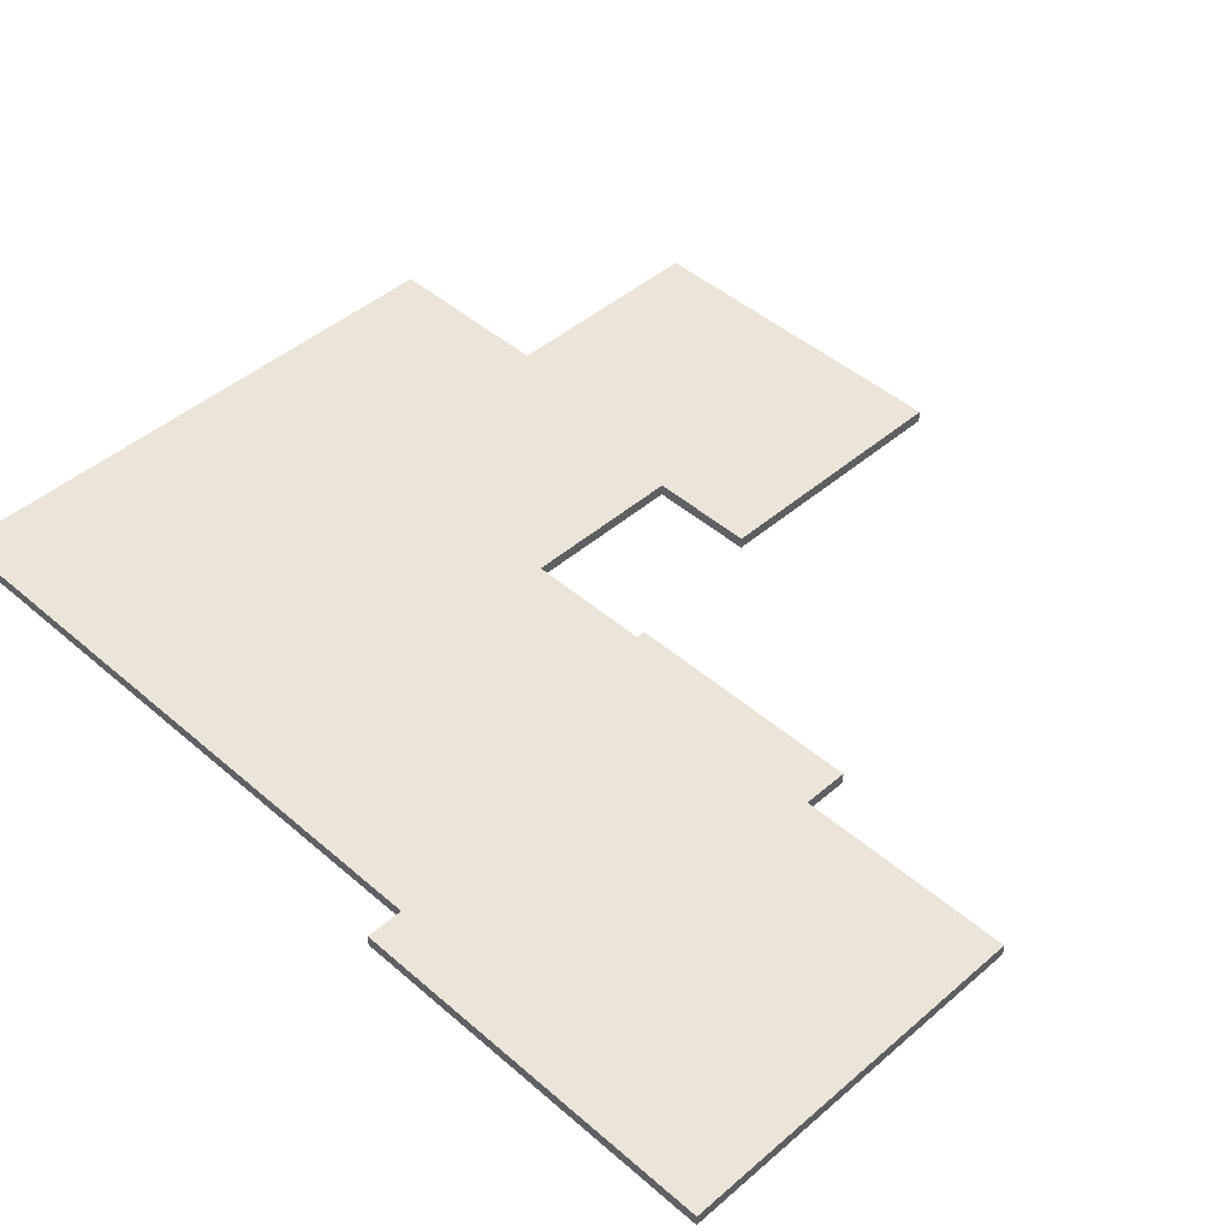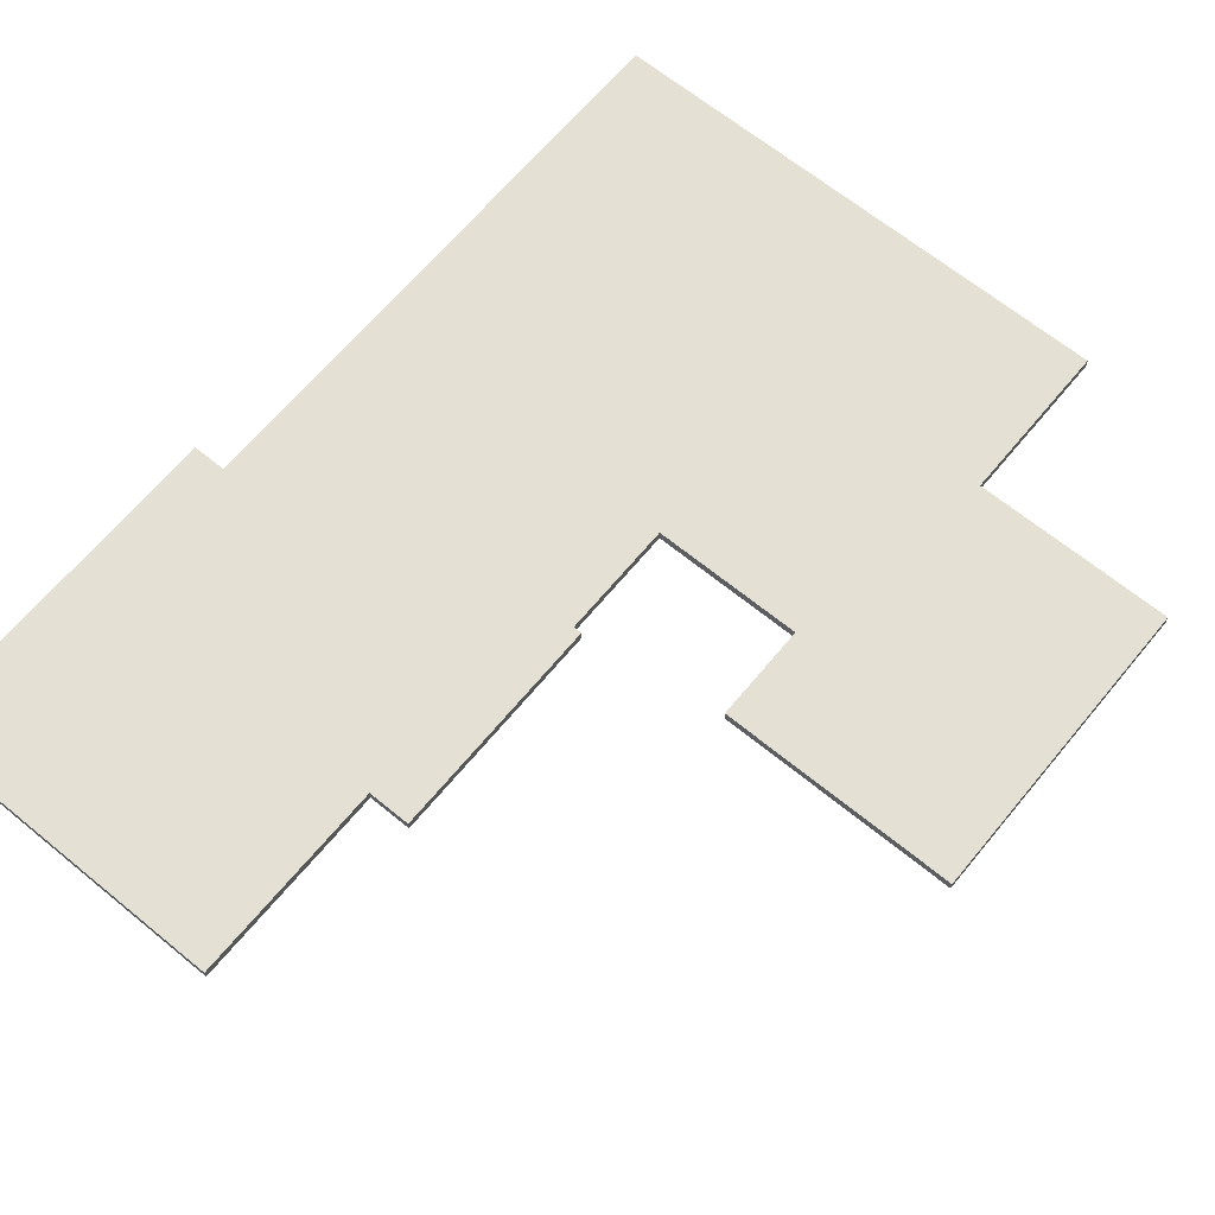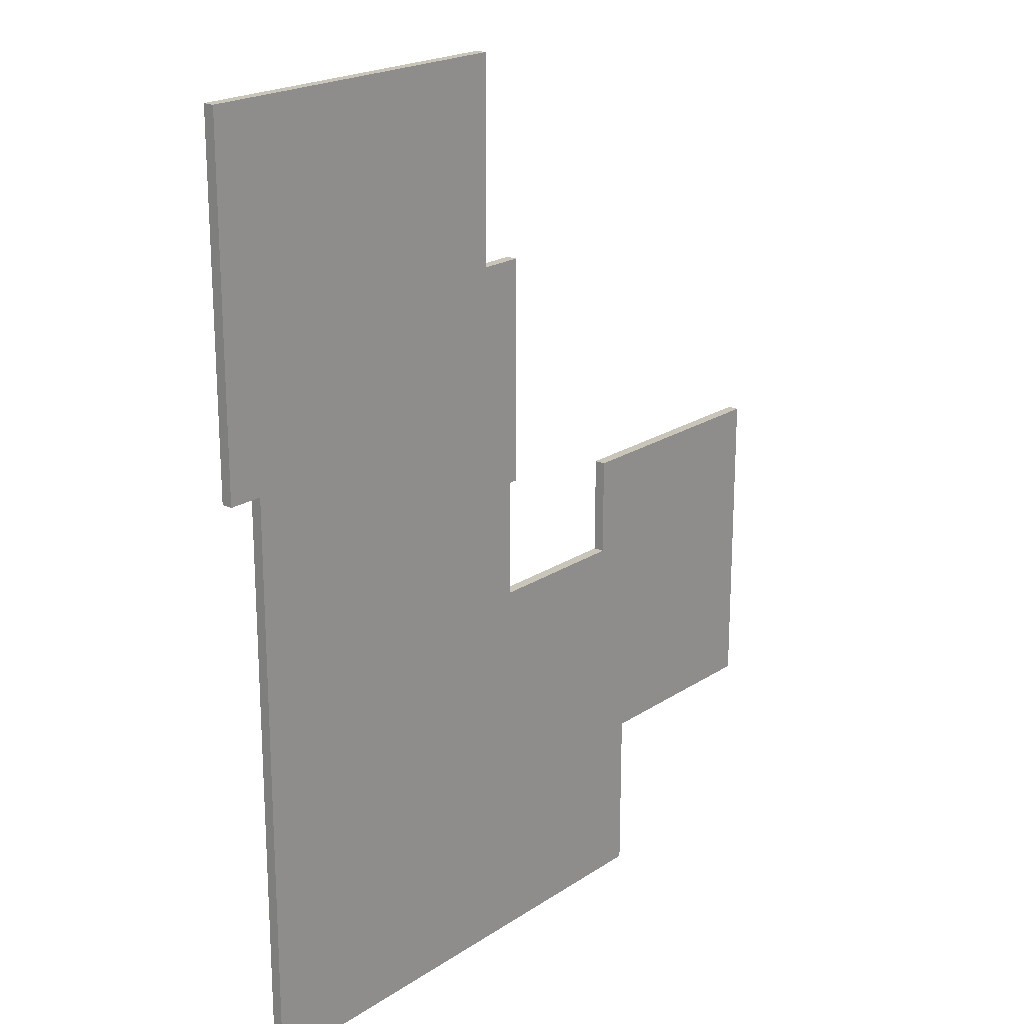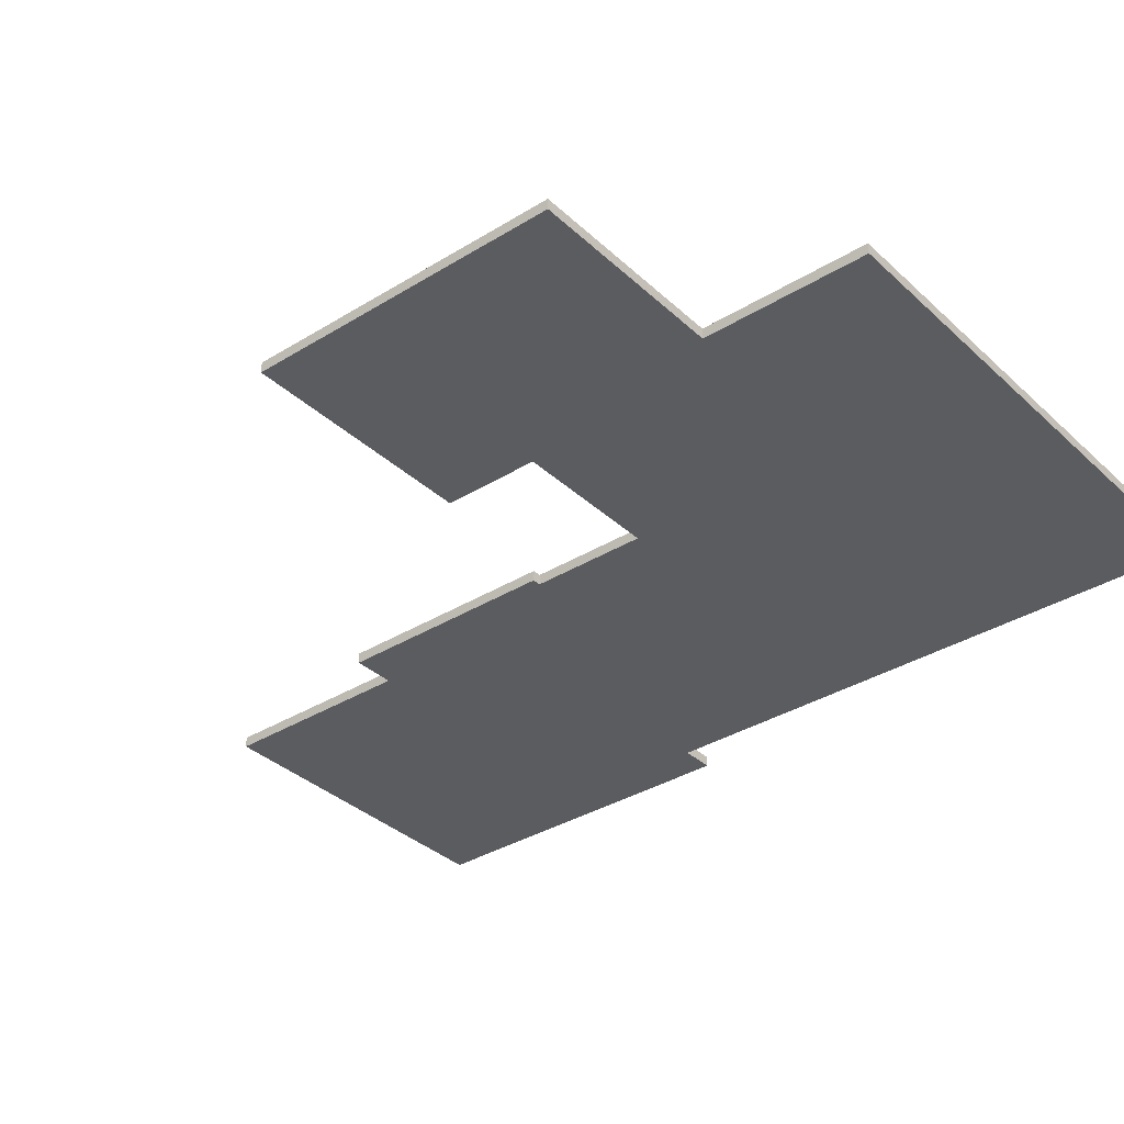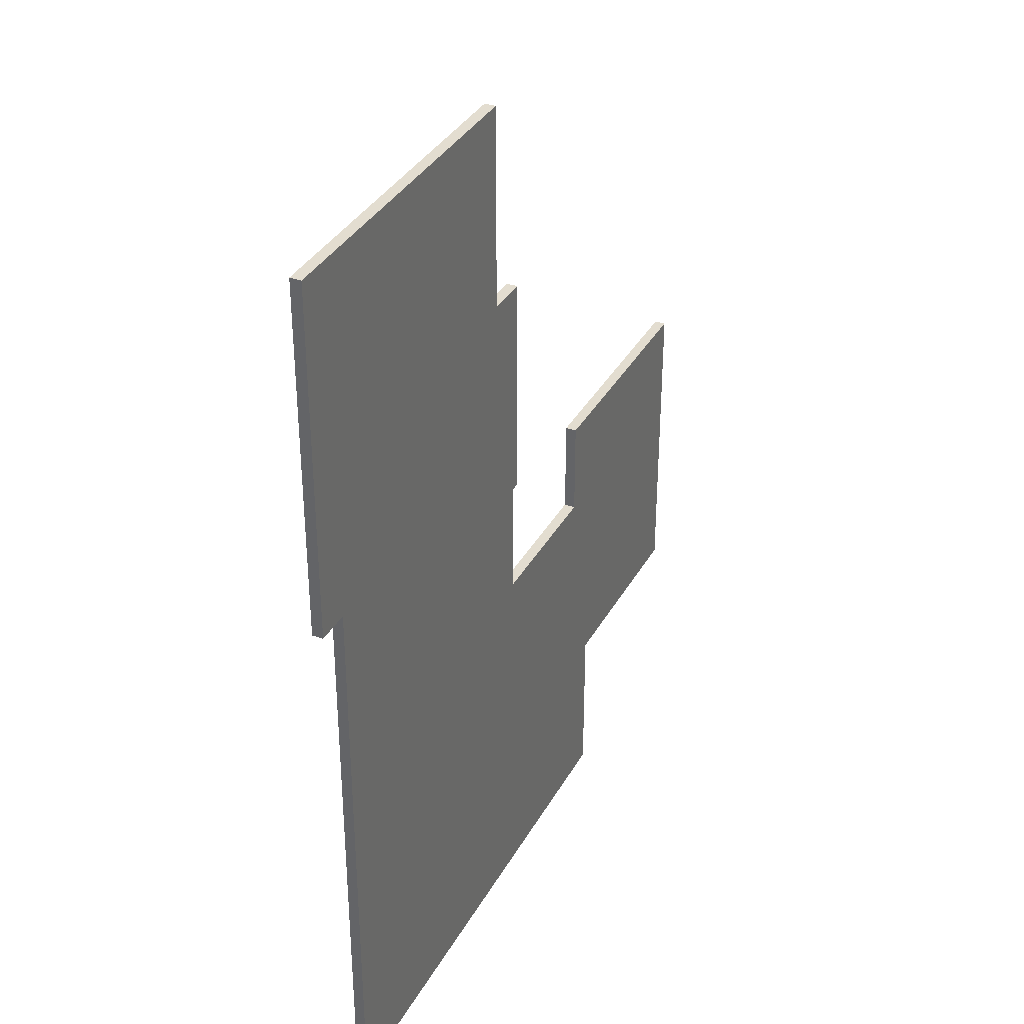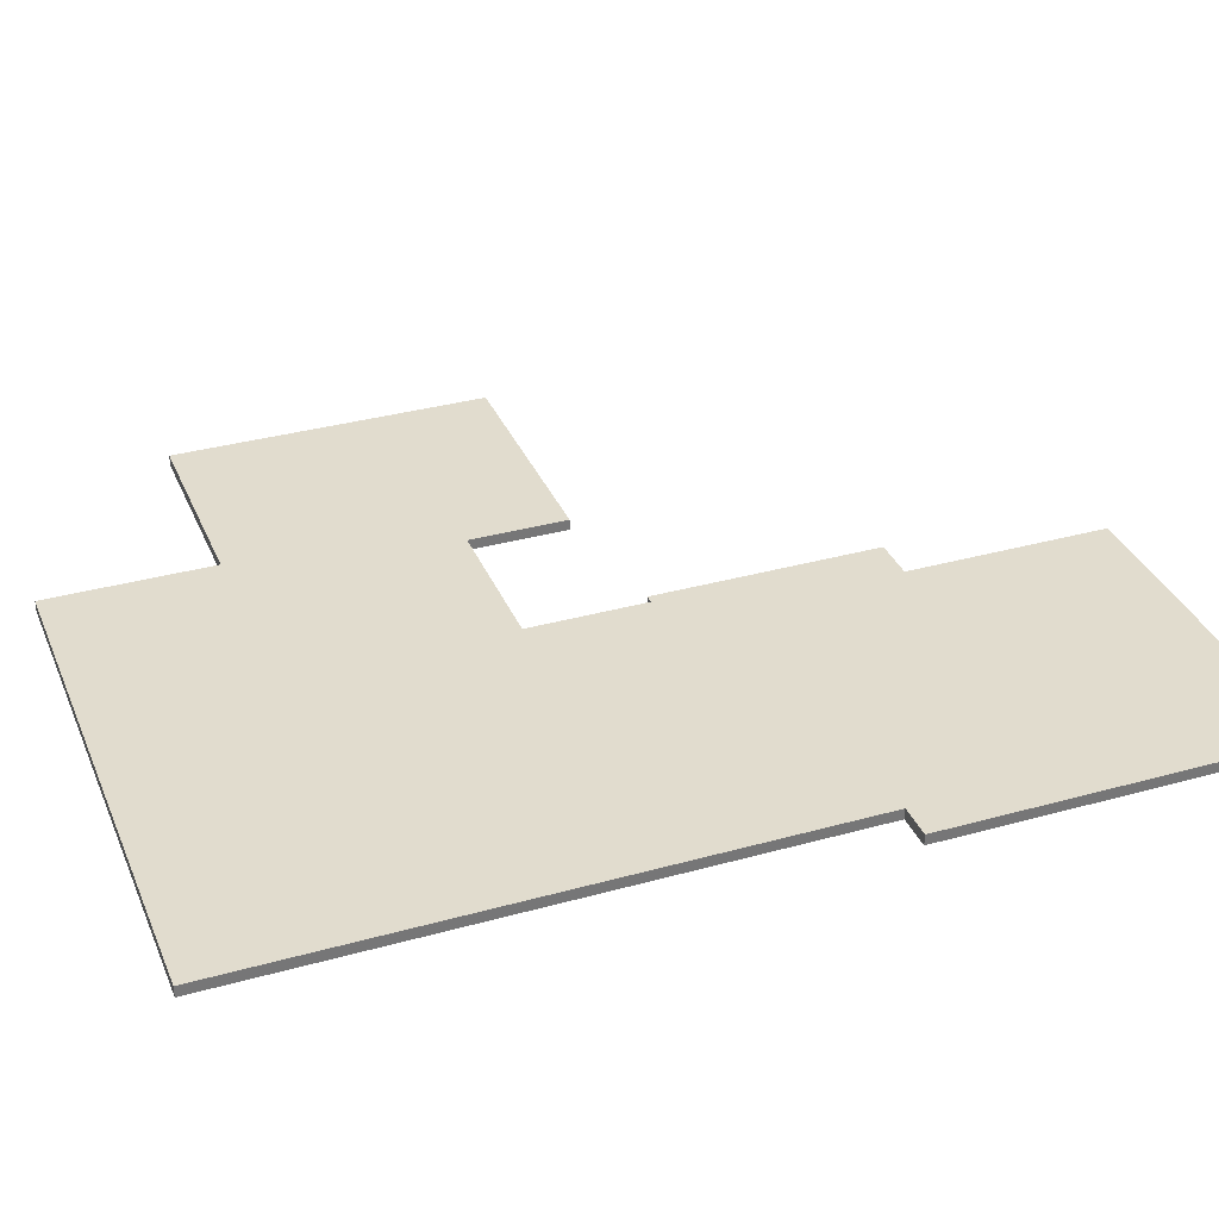
<metadata>
{"format":"obj","ext":"obj","renderer":"f3d","projection":"perspective","resolution":1024,"background":"white","views":[{"elev":45.3,"azim":135.1,"up":"+Z"},{"elev":65.4,"azim":-140.5,"up":"+Z"},{"elev":20.6,"azim":130.3,"up":"+Y"},{"elev":-35.1,"azim":-50.6,"up":"+Z"},{"elev":35.5,"azim":115.7,"up":"+Y"},{"elev":34.0,"azim":69.3,"up":"+Z"}]}
</metadata>
<code>
v 2.717 10.17 2.4
v 2.717 10.17 2.6
v -11.44 1.846 2.497
v -11.44 1.846 2.4
v -11.44 1.846 2.6
v -7.708 -7.03 2.4
v -7.708 -7.03 2.547
v -7.708 -3.979 2.4
v -7.708 -3.979 2.6
v -7.708 -7.03 2.6
v -11.44 -3.979 2.4
v -11.44 -3.979 2.6
v -11.44 -3.979 2.565
v -3.55 10.17 2.6
v -3.55 10.17 2.489
v -3.55 10.17 2.4
v -3.55 6.414 2.4
v -3.55 6.414 2.6
v -4.352 6.414 2.6
v -4.352 6.414 2.4
v -4.192 2.217 2.4
v -4.192 2.217 2.6
v -4.192 1.366 2.4
v -4.192 1.366 2.6
v -4.192 0.03146 2.4
v -4.192 0.03146 2.6
v -6.986 0.03146 2.6
v -6.986 0.03146 2.4
v -4.352 2.217 2.4
v -4.352 2.217 2.6
v -6.986 1.846 2.4
v -6.986 1.846 2.6
v 2.077 -6.253 2.6
v 2.077 -6.253 2.4
v 2.077 -7.03 2.409
v 2.077 -7.03 2.6
v 2.077 -7.03 2.4
v 2.077 3.692 2.6
v 2.717 3.692 2.6
v 2.717 3.692 2.475
v 2.717 3.692 2.4
v 2.077 3.692 2.4
f 8 6 7
f 9 12 13
f 17 19 18
f 18 14 15
f 31 4 3
f 24 21 23
f 27 25 28
f 30 20 29
f 27 31 32
f 21 30 29
f 33 35 34
f 42 41 40
f 10 9 7
f 9 8 7
f 11 8 13
f 8 9 13
f 17 20 19
f 16 17 15
f 17 18 15
f 5 32 3
f 32 31 3
f 23 25 26
f 24 22 21
f 23 26 24
f 27 26 25
f 30 19 20
f 27 28 31
f 21 22 30
f 34 42 38
f 33 36 35
f 34 38 33
f 35 37 34
f 39 38 40
f 38 42 40
f 2 40 1
f 11 3 4
f 6 35 7
f 25 34 8
f 13 5 3
f 18 22 38
f 16 15 1
f 15 2 1
f 17 1 42
f 9 10 33
f 36 7 35
f 40 41 1
f 2 39 40
f 11 13 3
f 6 37 35
f 37 6 34
f 6 8 34
f 8 11 28
f 11 4 28
f 4 31 28
f 25 23 34
f 28 25 8
f 13 12 5
f 2 14 18
f 18 19 22
f 19 30 22
f 22 24 38
f 24 33 38
f 39 2 38
f 2 18 38
f 15 14 2
f 34 23 42
f 23 21 42
f 21 29 20
f 17 16 1
f 21 20 17
f 1 41 42
f 21 17 42
f 33 24 26
f 27 32 5
f 33 26 9
f 26 27 9
f 10 36 33
f 5 12 27
f 12 9 27
f 36 10 7

</code>
